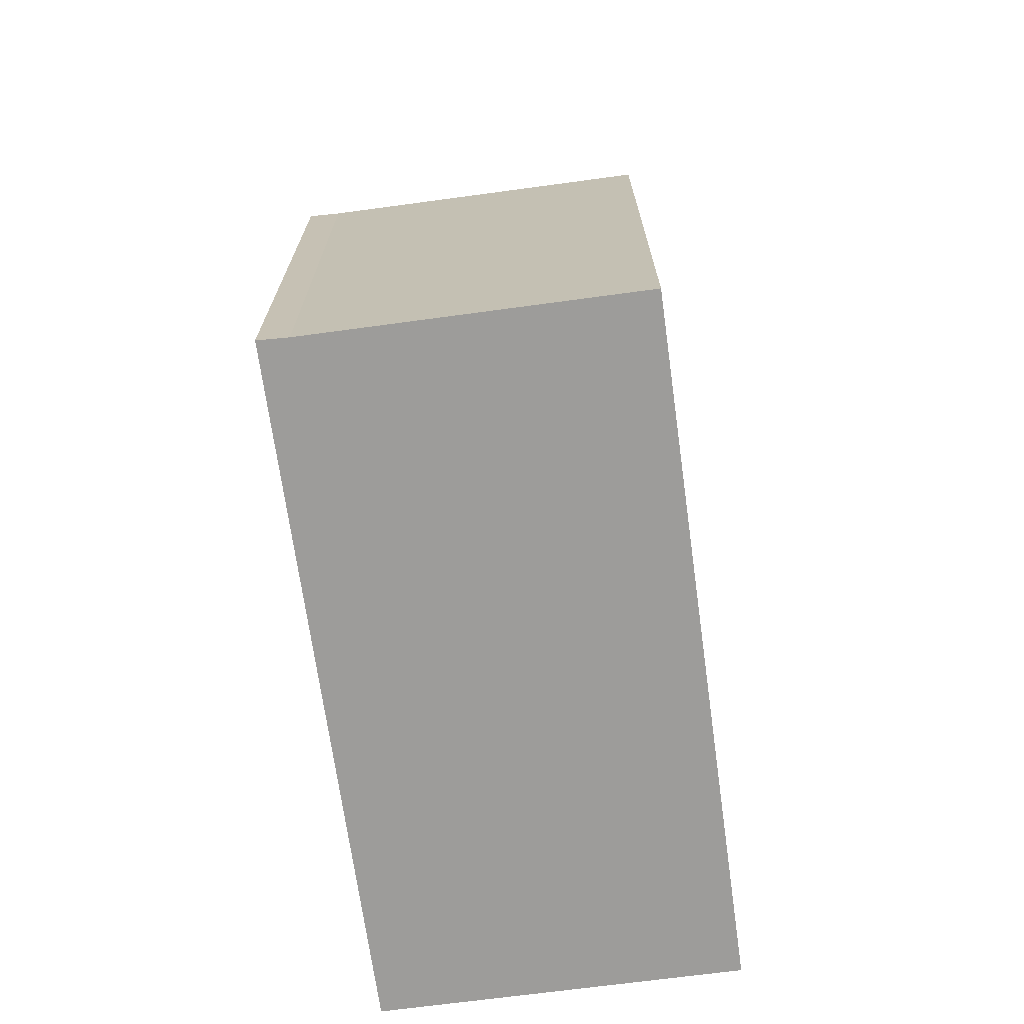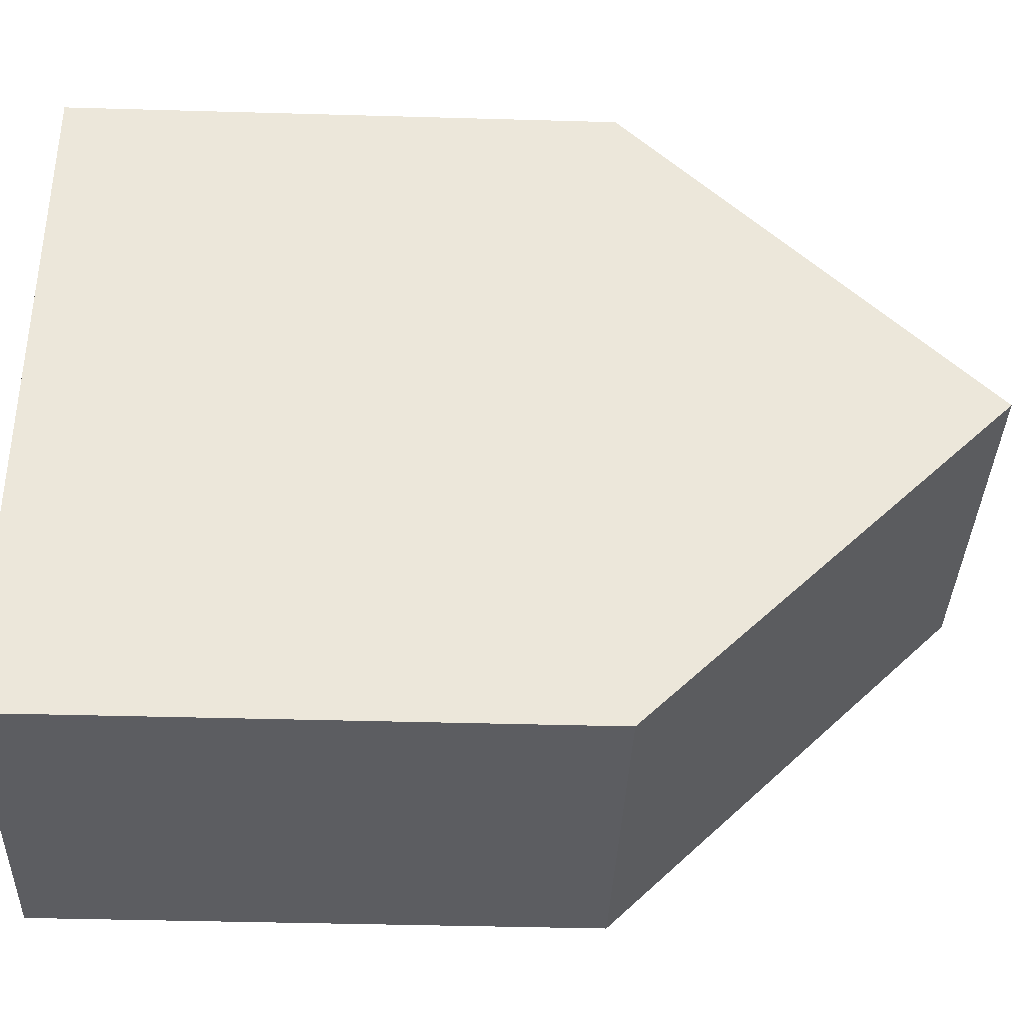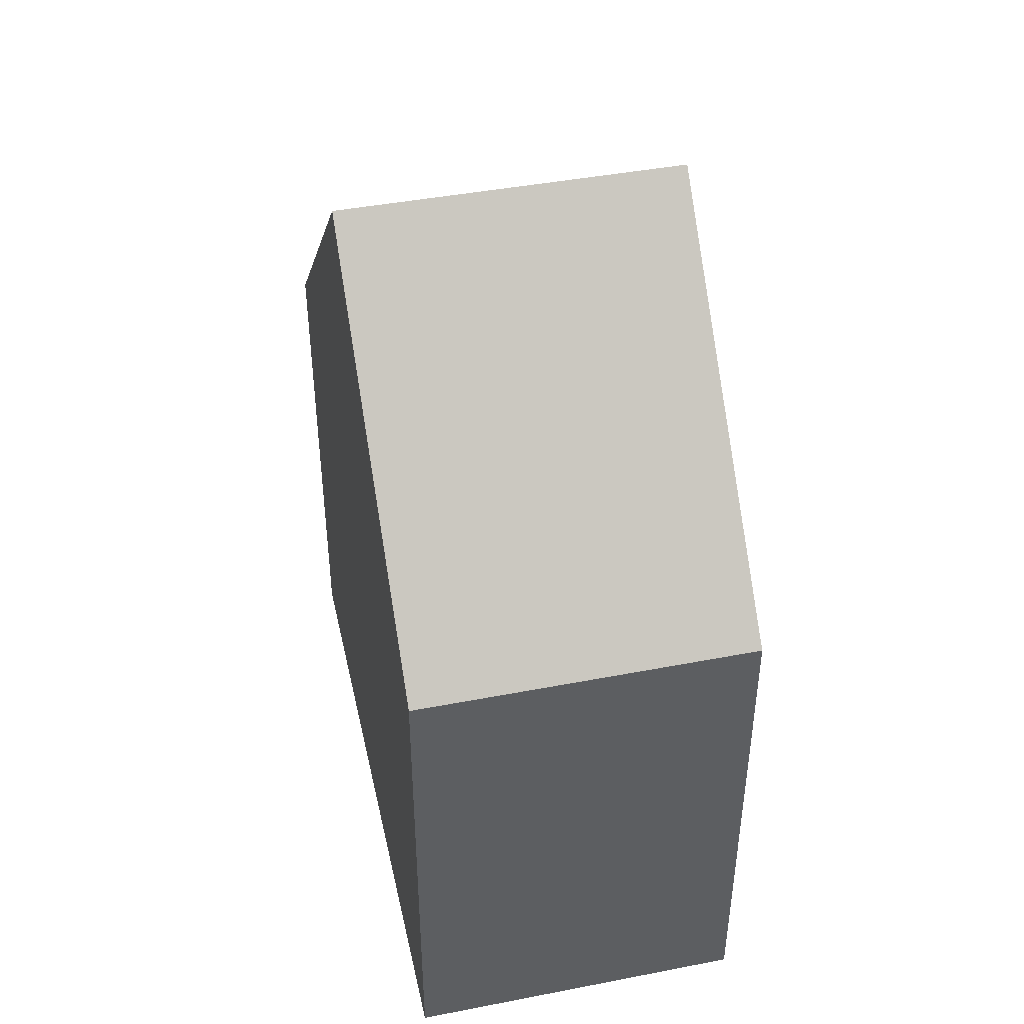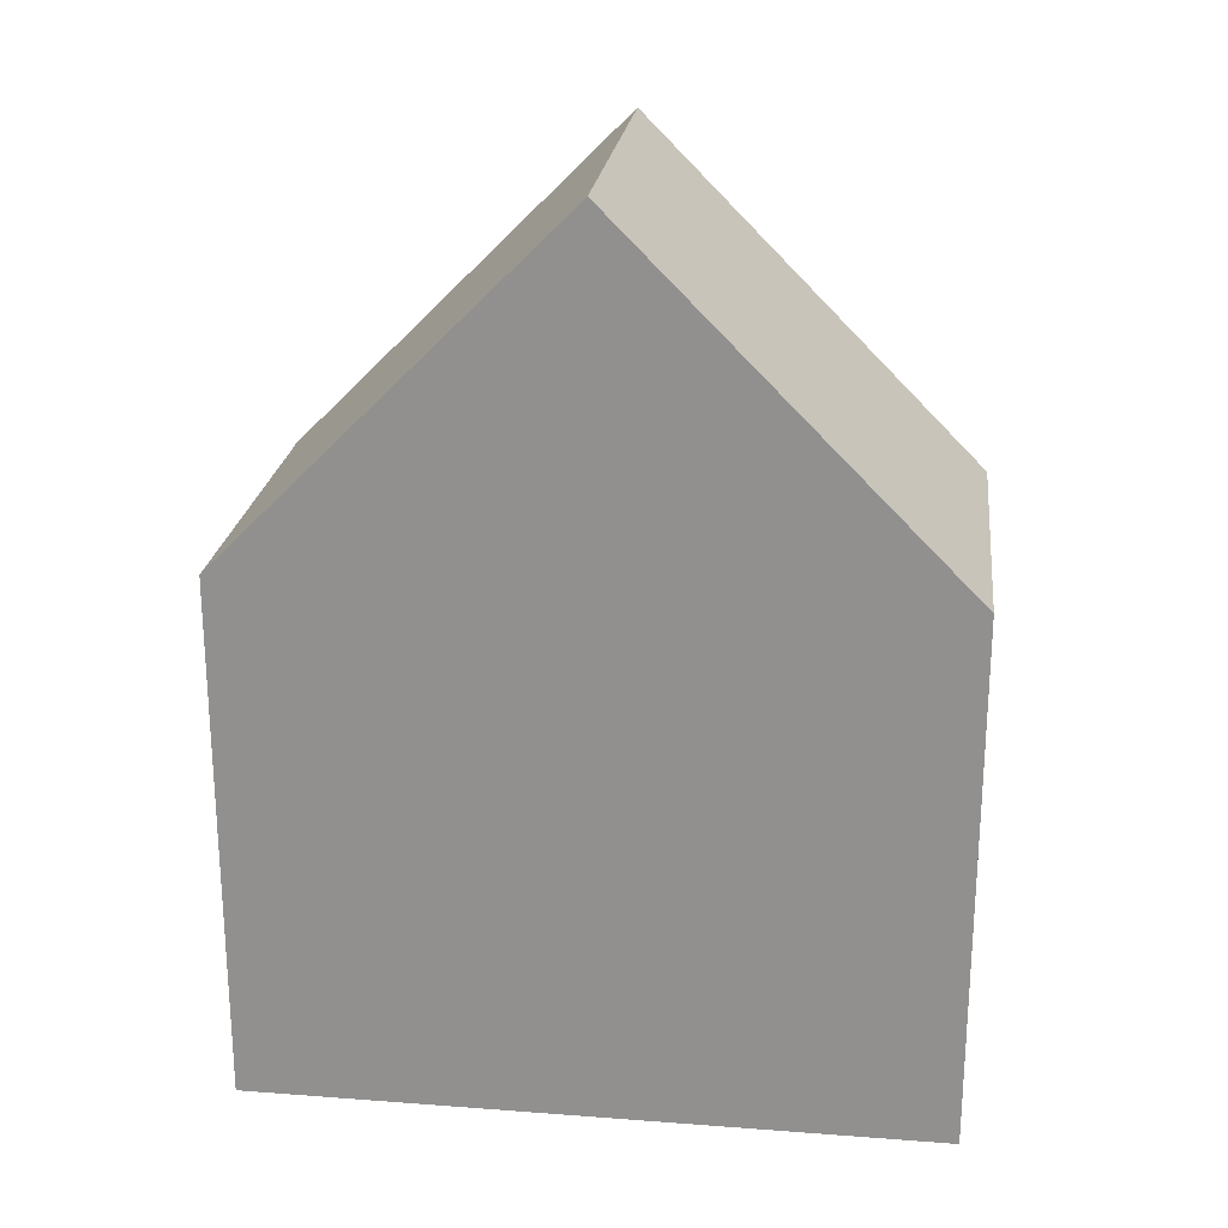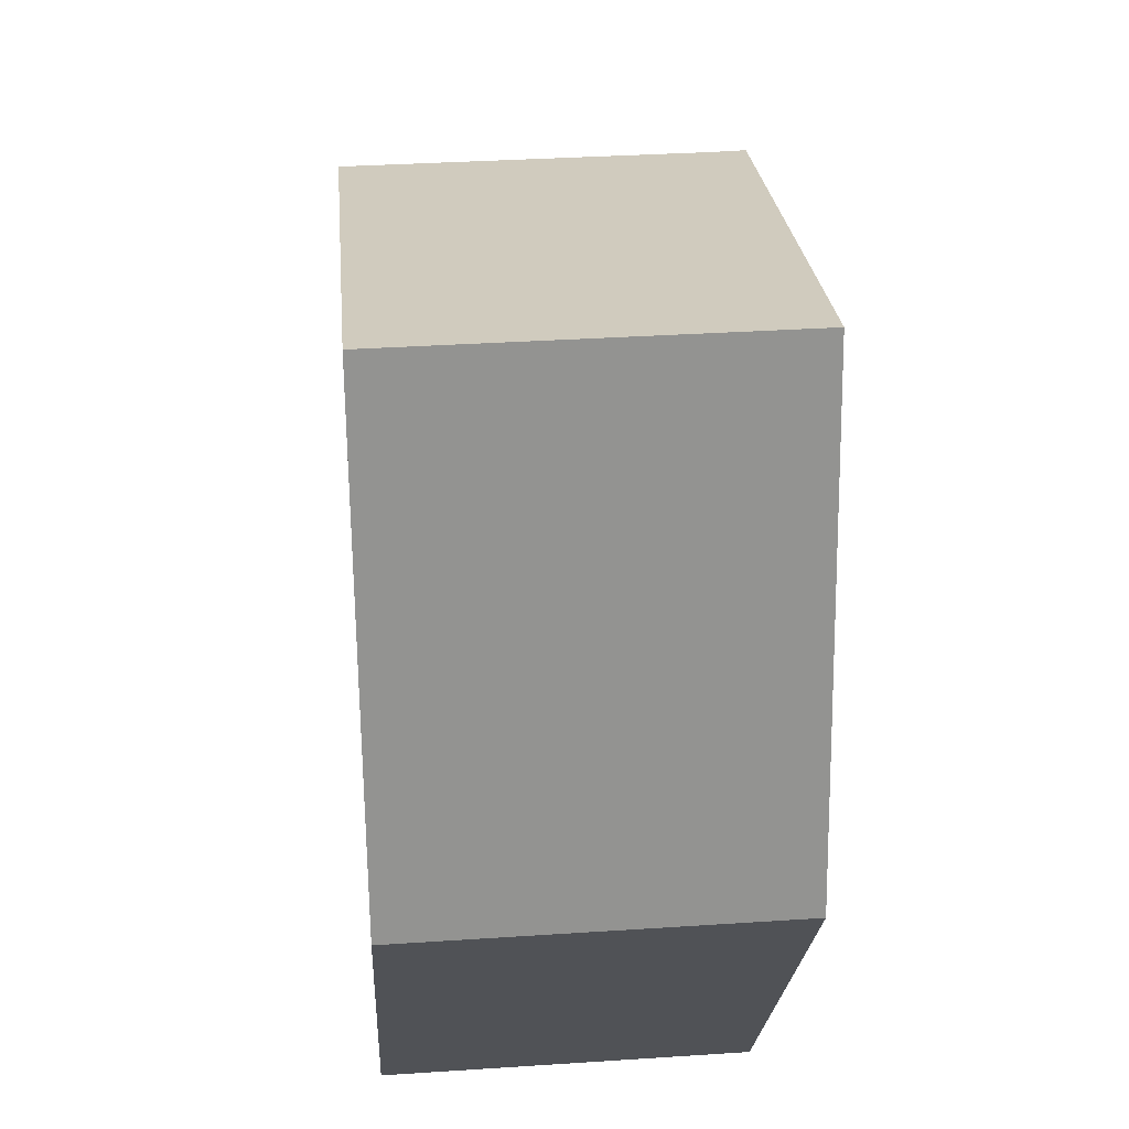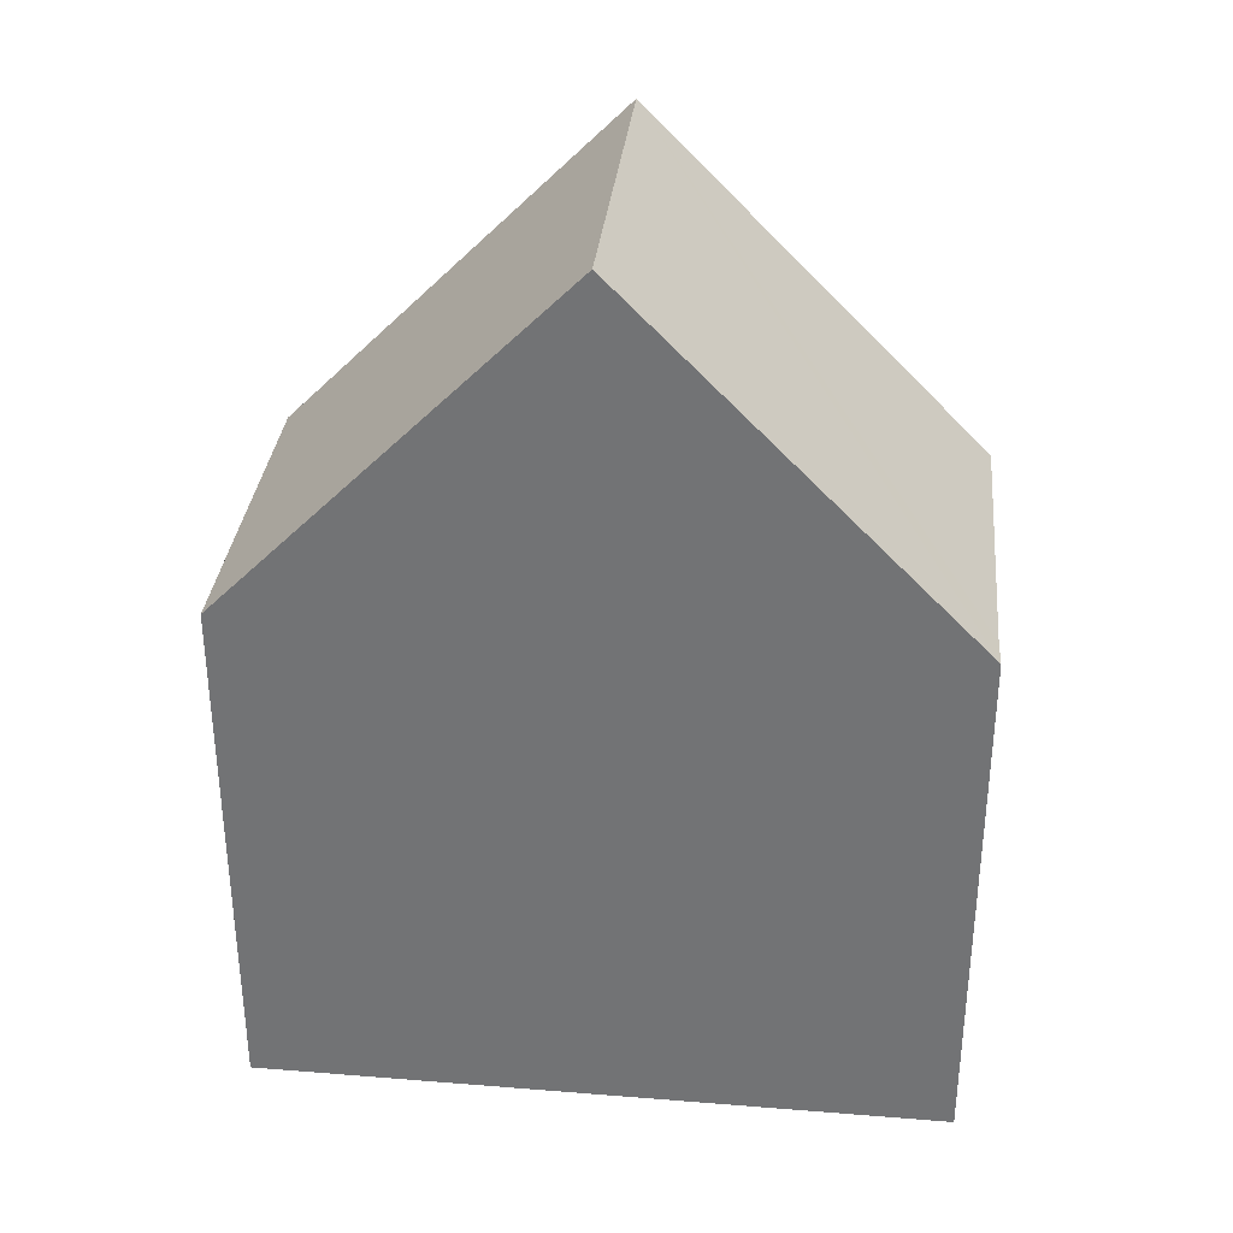
<metadata>
{"format":"obj","ext":"obj","renderer":"f3d","projection":"perspective","resolution":1024,"background":"white","views":[{"elev":-70.2,"azim":11.8,"up":"+Y"},{"elev":-40.6,"azim":88.0,"up":"+Z"},{"elev":43.7,"azim":171.4,"up":"+Y"},{"elev":23.0,"azim":101.2,"up":"+Y"},{"elev":-21.4,"azim":177.2,"up":"+Z"},{"elev":33.3,"azim":-79.9,"up":"+Y"}]}
</metadata>
<code>
v  0 8.123 4.974e-16
v  5.757 13.39 4.826
v  5.405 8.123 -0.397
v  0.026 8.509 0.383
v  0.35 13.39 5.223
v  0.701 8.107 10.46
v  1.163 8.126 10.41
v  6.11 8.117 10.05
v  5.943 8.117 10.07
v  0 0 0
v  0.35 -3.198e-16 5.223
v  0.701 -6.406e-16 10.46
v  0.026 -2.345e-17 0.383
v  1.163 -6.373e-16 10.41
v  6.11 -6.156e-16 10.05
v  5.943 -6.164e-16 10.07
v  5.405 2.431e-17 -0.397
v  5.757 -2.955e-16 4.826
g defaultobject
f 1 2 3
f 2 1 4
f 2 4 5
f 6 2 5
f 2 6 7
f 2 7 8
f 8 7 9
f 4 6 5
f 6 4 1
f 6 1 10
f 6 10 11
f 6 11 12
f 11 10 13
f 6 14 7
f 14 6 12
f 14 9 7
f 9 14 8
f 8 14 15
f 15 14 16
f 8 3 2
f 3 8 15
f 3 15 17
f 17 15 18
f 17 1 3
f 1 17 10
f 11 14 12
f 14 11 16
f 16 11 13
f 16 13 15
f 15 13 18
f 18 13 10
f 18 10 17

</code>
